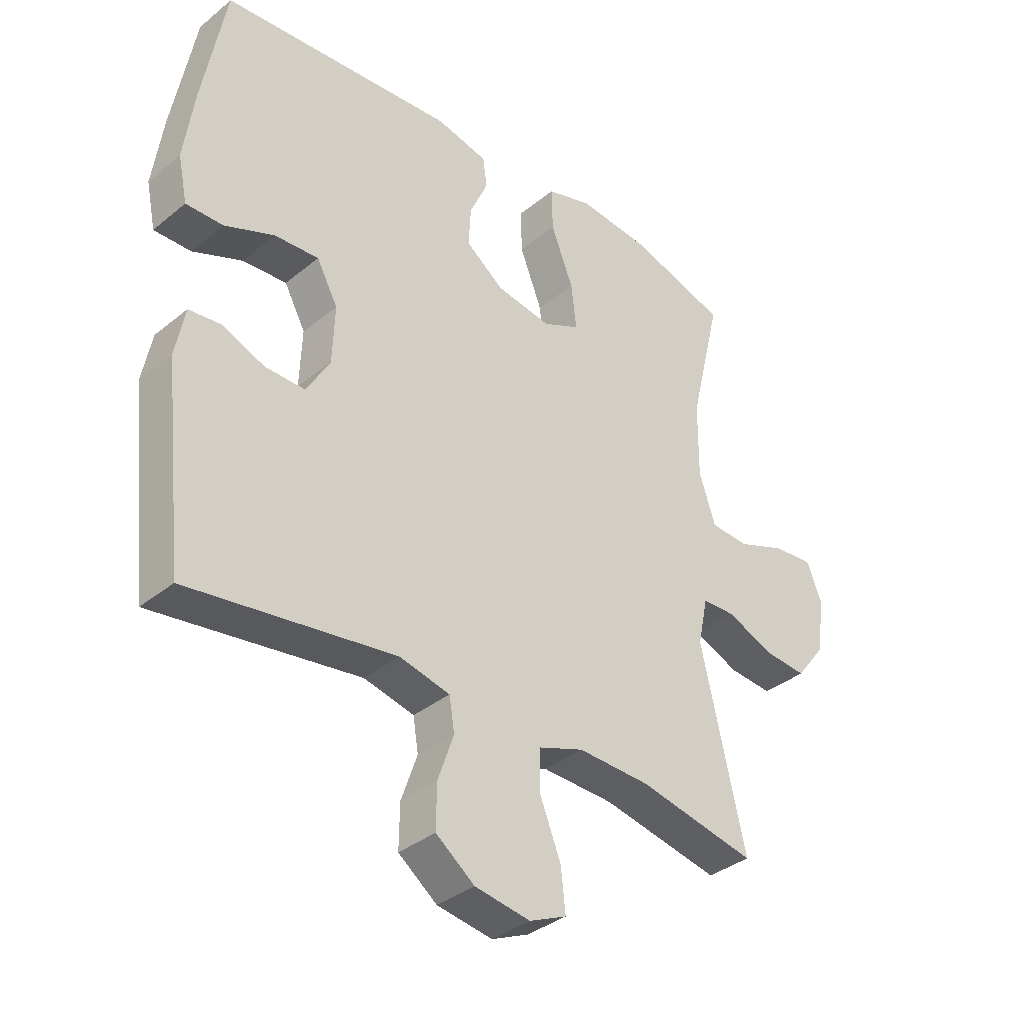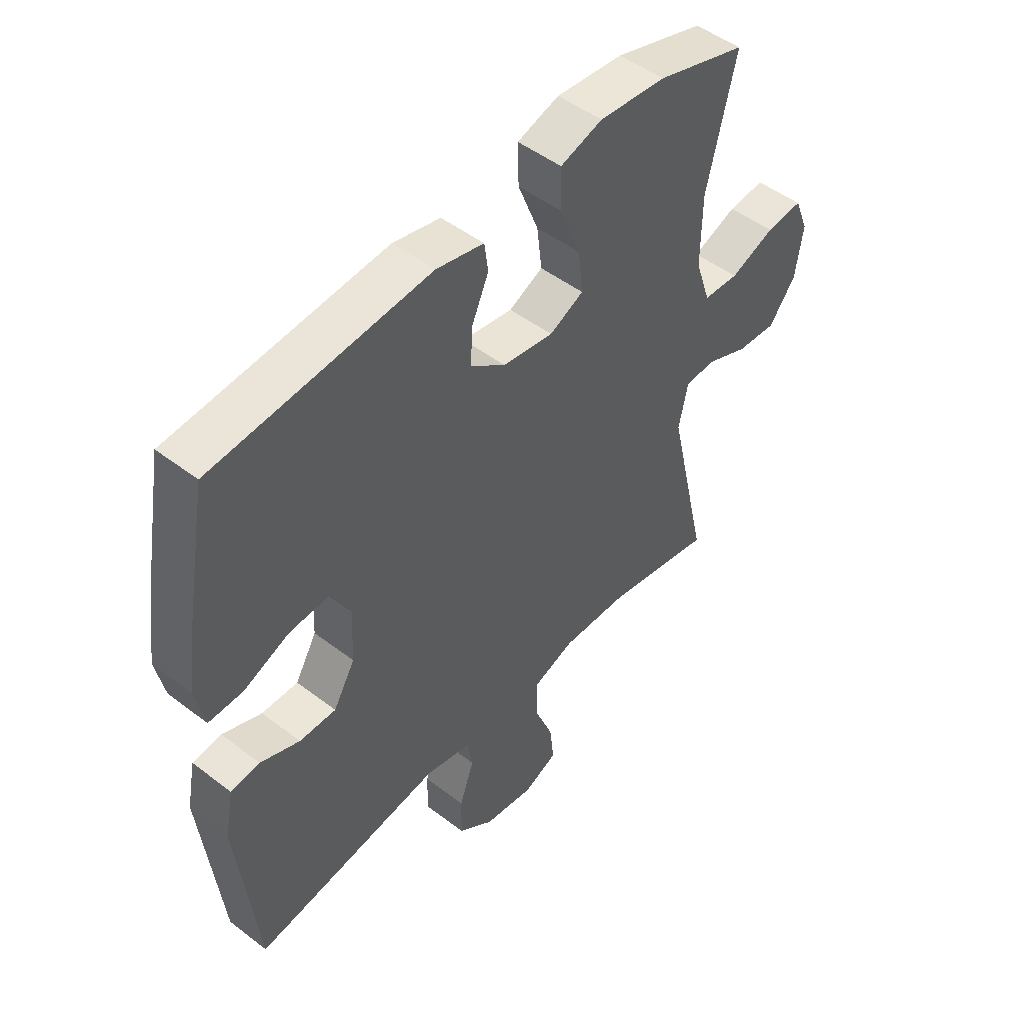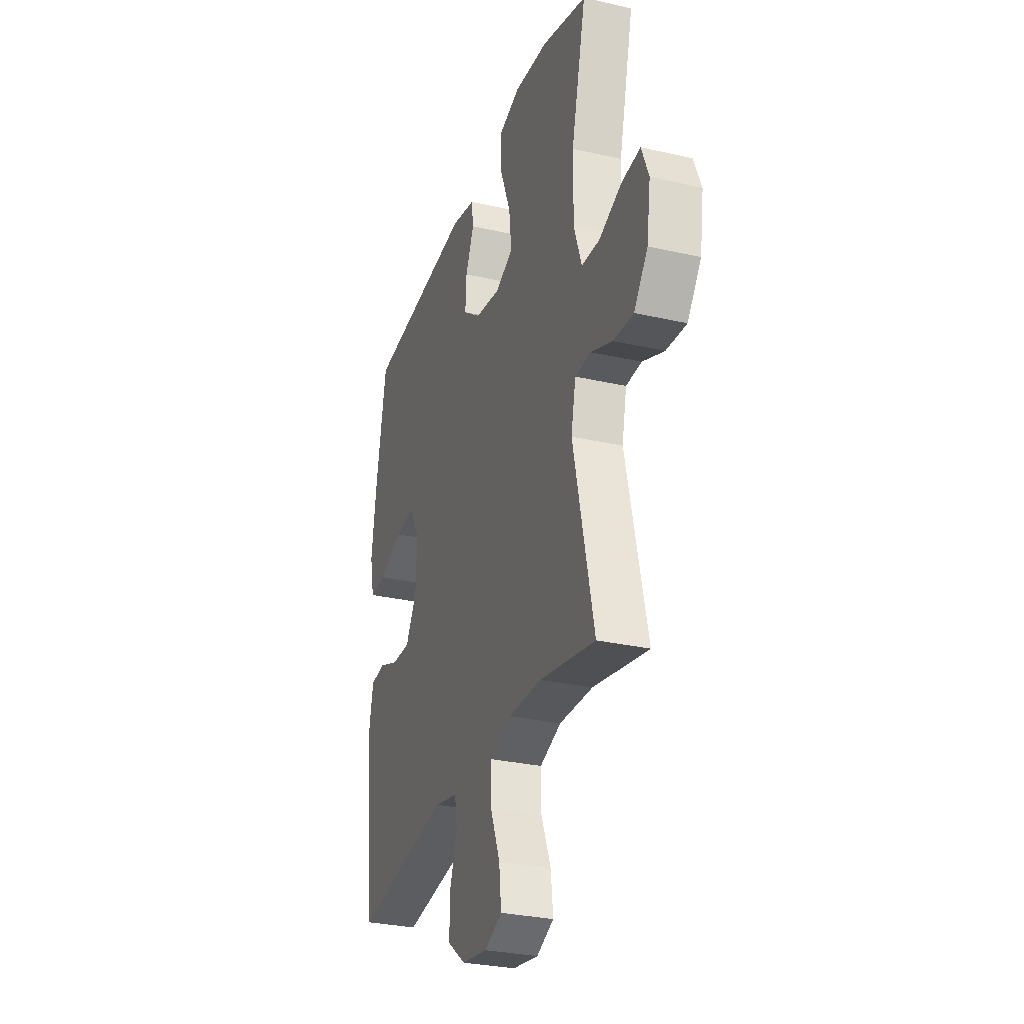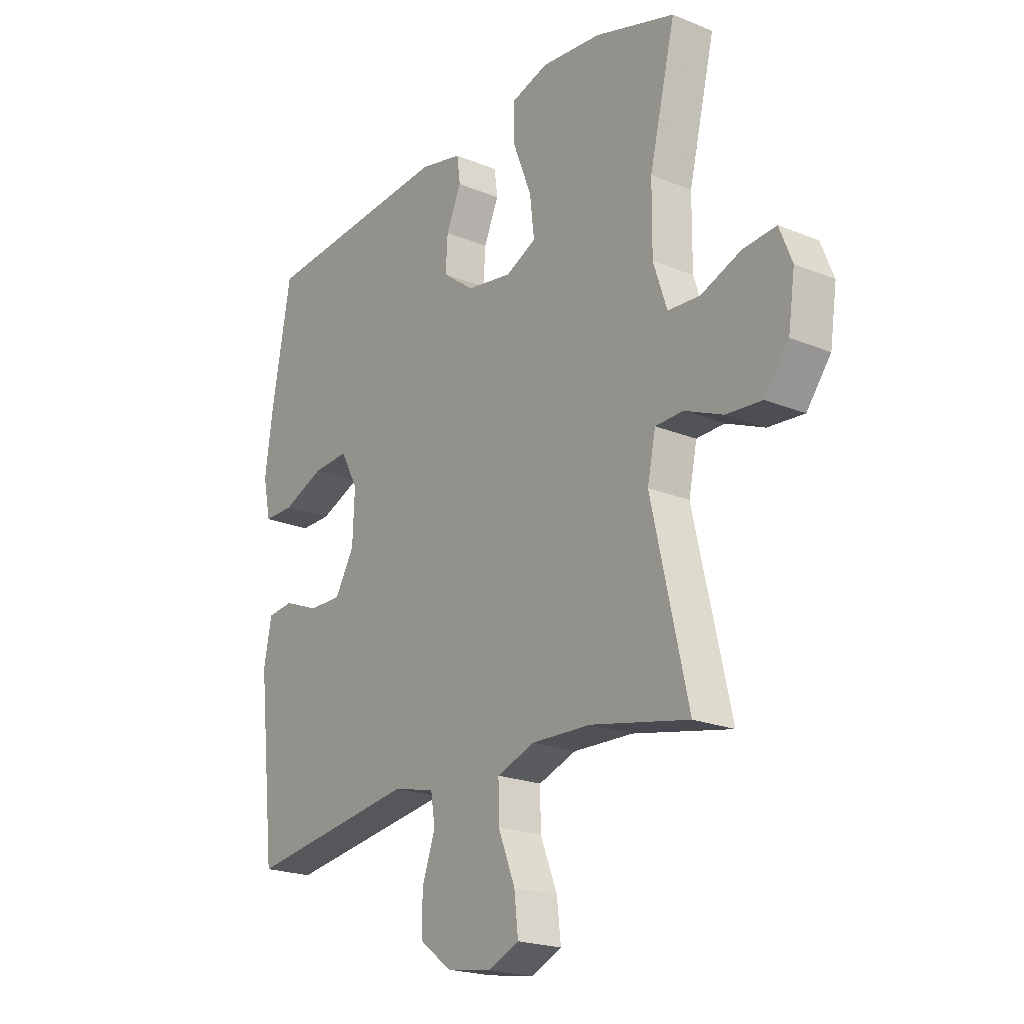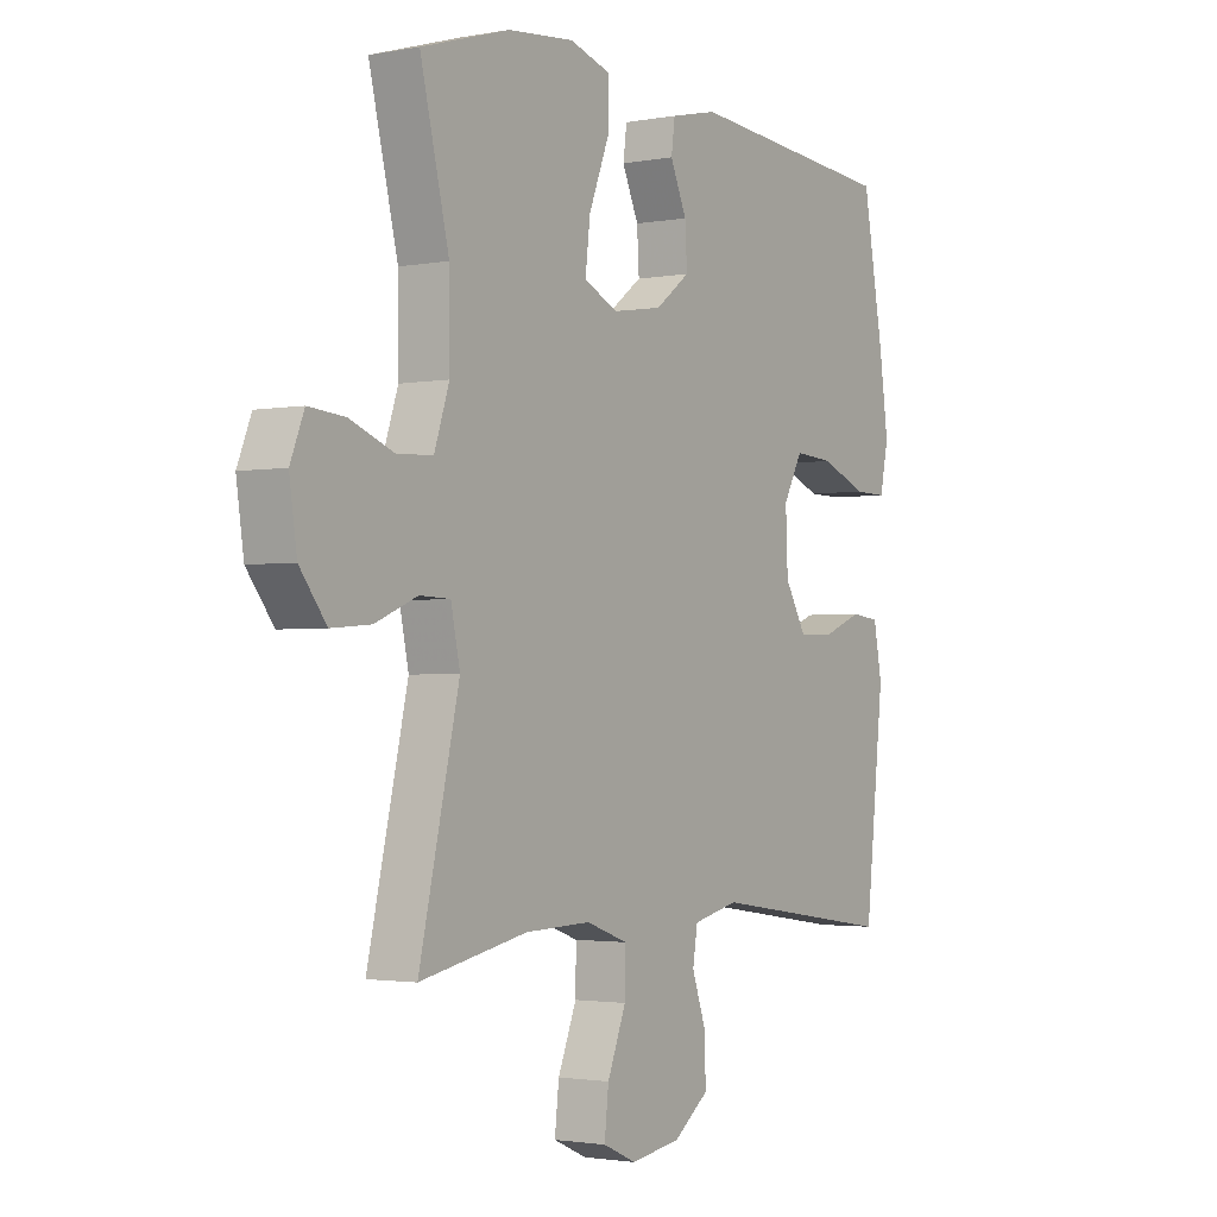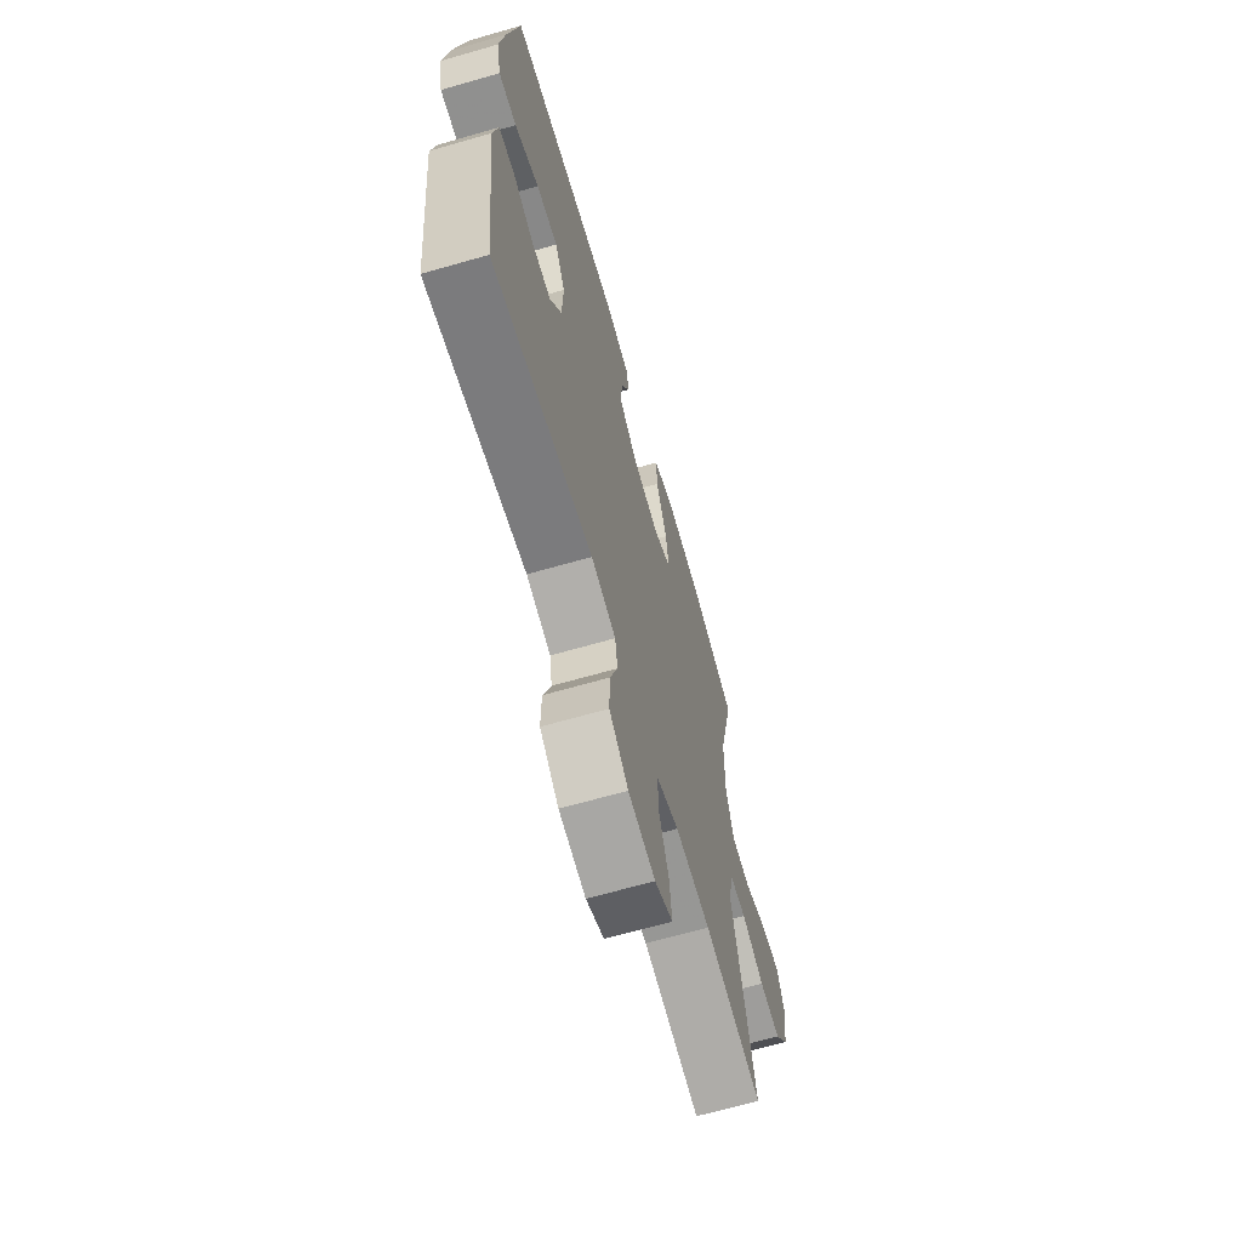
<metadata>
{"format":"obj","ext":"obj","renderer":"f3d","projection":"perspective","resolution":1024,"background":"white","views":[{"elev":-36.0,"azim":136.8,"up":"+Z"},{"elev":49.0,"azim":130.4,"up":"+Z"},{"elev":-29.8,"azim":-108.5,"up":"+Z"},{"elev":-21.1,"azim":-126.2,"up":"+Z"},{"elev":-2.1,"azim":-56.5,"up":"+Z"},{"elev":-66.3,"azim":106.1,"up":"+Z"}]}
</metadata>
<code>
v -0.5 0.07 -0.5
v -0.425 0.07 -0.172
v -0.442 0.07 -0.091
v -0.499 0.07 -0.089
v -0.578 0.07 -0.122
v -0.652 0.07 -0.128
v -0.702 0.07 -0.063
v -0.716 0.07 0.032
v -0.69 0.07 0.097
v -0.622 0.07 0.091
v -0.539 0.07 0.059
v -0.473 0.07 0.063
v -0.445 0.07 0.147
v -0.446 0.07 0.276
v -0.5 0.07 0.5
v -0.334 0.07 0.551
v -0.21 0.07 0.563
v -0.132 0.07 0.539
v -0.134 0.07 0.464
v -0.172 0.07 0.367
v -0.181 0.07 0.289
v -0.118 0.07 0.259
v -0.024 0.07 0.274
v 0.041 0.07 0.323
v 0.037 0.07 0.391
v 0.006 0.07 0.461
v 0.013 0.07 0.513
v 0.101 0.07 0.533
v 0.5 0.07 0.5
v 0.539 0.07 0.283
v 0.556 0.07 0.16
v 0.54 0.07 0.083
v 0.477 0.07 0.084
v 0.392 0.07 0.119
v 0.317 0.07 0.124
v 0.281 0.07 0.057
v 0.285 0.07 -0.042
v 0.325 0.07 -0.111
v 0.393 0.07 -0.11
v 0.466 0.07 -0.081
v 0.52 0.07 -0.087
v 0.536 0.07 -0.171
v 0.5 0.07 -0.5
v 0.149 0.07 -0.449
v 0.063 0.07 -0.469
v 0.054 0.07 -0.525
v 0.081 0.07 -0.603
v 0.082 0.07 -0.677
v 0.016 0.07 -0.727
v -0.078 0.07 -0.742
v -0.141 0.07 -0.714
v -0.133 0.07 -0.642
v -0.098 0.07 -0.554
v -0.097 0.07 -0.483
v -0.175 0.07 -0.455
v -0.298 0.07 -0.459
v -0.5 0 -0.5
v -0.425 0 -0.172
v -0.442 0 -0.091
v -0.499 0 -0.089
v -0.578 0 -0.122
v -0.652 0 -0.128
v -0.702 0 -0.063
v -0.716 0 0.032
v -0.69 0 0.097
v -0.622 0 0.091
v -0.539 0 0.059
v -0.473 0 0.063
v -0.445 0 0.147
v -0.446 0 0.276
v -0.5 0 0.5
v -0.334 0 0.551
v -0.21 0 0.563
v -0.132 0 0.539
v -0.134 0 0.464
v -0.172 0 0.367
v -0.181 0 0.289
v -0.118 0 0.259
v -0.024 0 0.274
v 0.041 0 0.323
v 0.037 0 0.391
v 0.006 0 0.461
v 0.013 0 0.513
v 0.101 0 0.533
v 0.5 0 0.5
v 0.539 0 0.283
v 0.556 0 0.16
v 0.54 0 0.083
v 0.477 0 0.084
v 0.392 0 0.119
v 0.317 0 0.124
v 0.281 0 0.057
v 0.285 0 -0.042
v 0.325 0 -0.111
v 0.393 0 -0.11
v 0.466 0 -0.081
v 0.52 0 -0.087
v 0.536 0 -0.171
v 0.5 0 -0.5
v 0.149 0 -0.449
v 0.063 0 -0.469
v 0.054 0 -0.525
v 0.081 0 -0.603
v 0.082 0 -0.677
v 0.016 0 -0.727
v -0.078 0 -0.742
v -0.141 0 -0.714
v -0.133 0 -0.642
v -0.098 0 -0.554
v -0.097 0 -0.483
v -0.175 0 -0.455
v -0.298 0 -0.459
f 51 52 53
f 50 51 53
f 49 50 53
f 48 49 53
f 47 48 53
f 46 47 53
f 45 46 53 54
f 44 45 54 55
f 42 43 44
f 41 42 44
f 40 41 44
f 39 40 44
f 38 39 44 55
f 32 33 34
f 31 32 34
f 30 31 34
f 29 30 34
f 28 29 34
f 27 28 34
f 26 27 34
f 25 26 34
f 24 25 34 35
f 23 24 35 36
f 18 19 20
f 17 18 20
f 16 17 20
f 15 16 20
f 14 15 20
f 13 14 20 21
f 12 13 21 22
f 9 10 11
f 8 9 11
f 7 8 11
f 6 7 11
f 5 6 11
f 4 5 11
f 3 4 11 12
f 23 36 37
f 22 23 37
f 12 22 37
f 3 12 37
f 2 3 37
f 2 37 38
f 1 2 38
f 56 1 38
f 38 55 56
f 109 108 107
f 109 107 106
f 109 106 105
f 109 105 104
f 109 104 103
f 109 103 102
f 110 109 102 101
f 111 110 101 100
f 100 99 98
f 100 98 97
f 100 97 96
f 100 96 95
f 111 100 95 94
f 90 89 88
f 90 88 87
f 90 87 86
f 90 86 85
f 90 85 84
f 90 84 83
f 90 83 82
f 90 82 81
f 91 90 81 80
f 92 91 80 79
f 76 75 74
f 76 74 73
f 76 73 72
f 76 72 71
f 76 71 70
f 77 76 70 69
f 78 77 69 68
f 67 66 65
f 67 65 64
f 67 64 63
f 67 63 62
f 67 62 61
f 67 61 60
f 68 67 60 59
f 93 92 79
f 93 79 78
f 93 78 68
f 93 68 59
f 93 59 58
f 94 93 58
f 94 58 57
f 94 57 112
f 112 111 94
f 1 57 58 2
f 2 58 59 3
f 3 59 60 4
f 4 60 61 5
f 5 61 62 6
f 6 62 63 7
f 7 63 64 8
f 8 64 65 9
f 9 65 66 10
f 10 66 67 11
f 11 67 68 12
f 12 68 69 13
f 13 69 70 14
f 14 70 71 15
f 15 71 72 16
f 16 72 73 17
f 17 73 74 18
f 18 74 75 19
f 19 75 76 20
f 20 76 77 21
f 21 77 78 22
f 22 78 79 23
f 23 79 80 24
f 24 80 81 25
f 25 81 82 26
f 26 82 83 27
f 27 83 84 28
f 28 84 85 29
f 29 85 86 30
f 30 86 87 31
f 31 87 88 32
f 32 88 89 33
f 33 89 90 34
f 34 90 91 35
f 35 91 92 36
f 36 92 93 37
f 37 93 94 38
f 38 94 95 39
f 39 95 96 40
f 40 96 97 41
f 41 97 98 42
f 42 98 99 43
f 43 99 100 44
f 44 100 101 45
f 45 101 102 46
f 46 102 103 47
f 47 103 104 48
f 48 104 105 49
f 49 105 106 50
f 50 106 107 51
f 51 107 108 52
f 52 108 109 53
f 53 109 110 54
f 54 110 111 55
f 55 111 112 56
f 56 112 57 1

</code>
